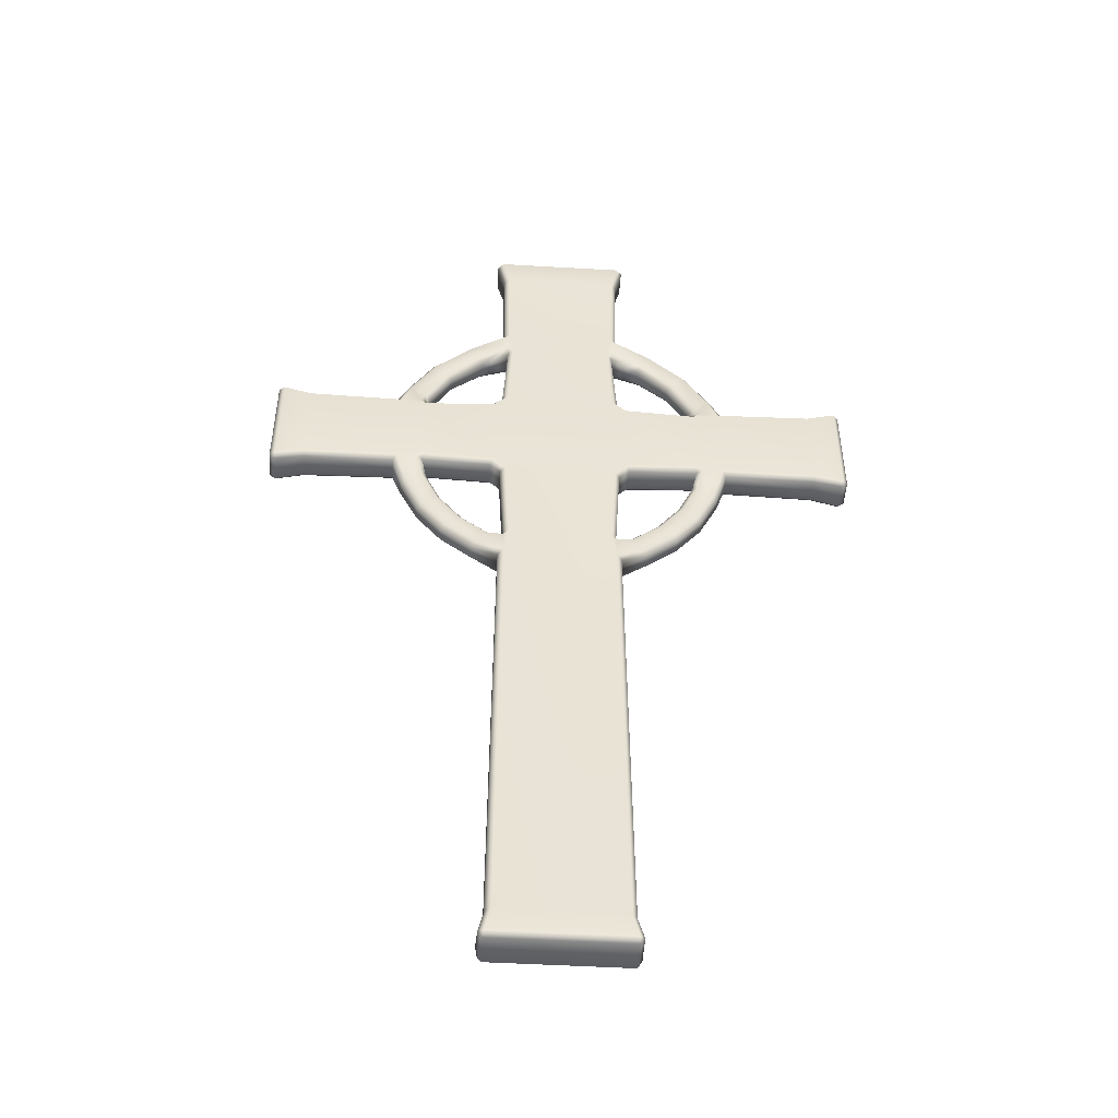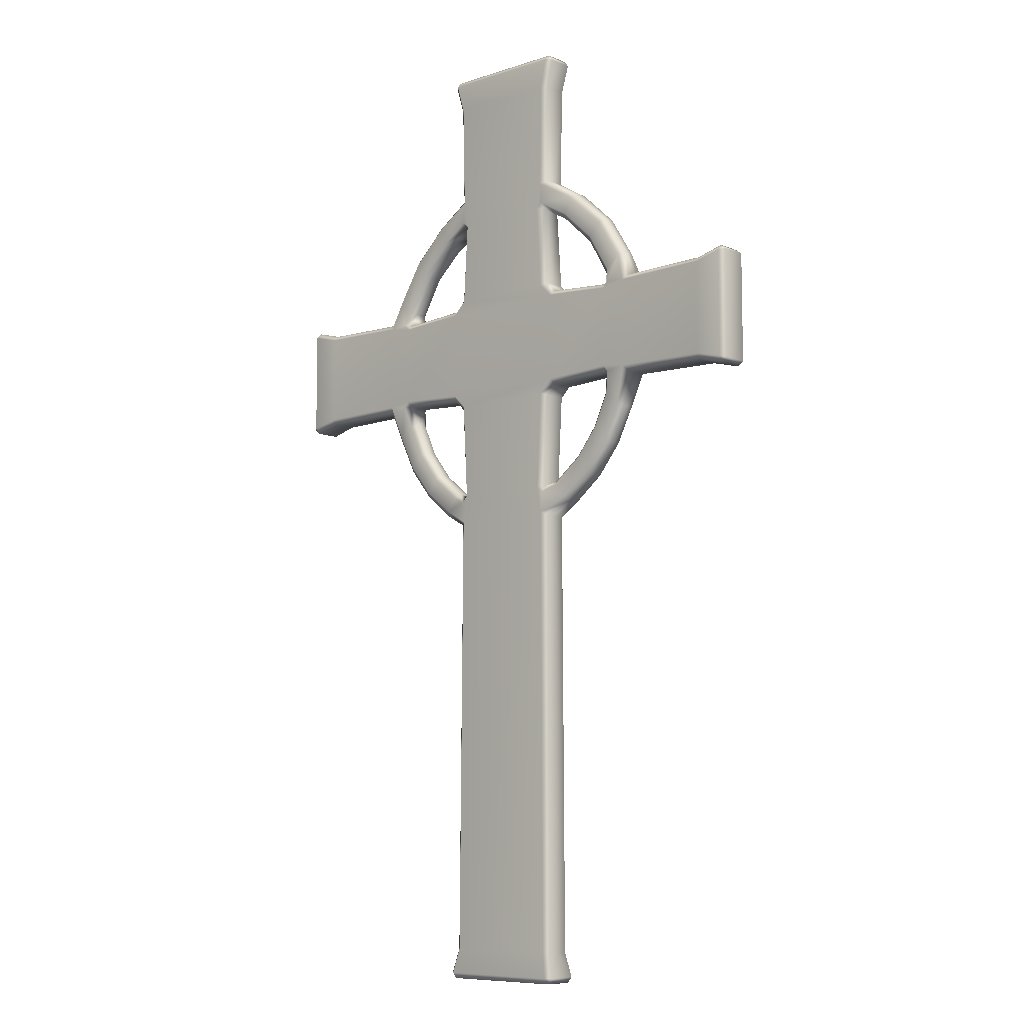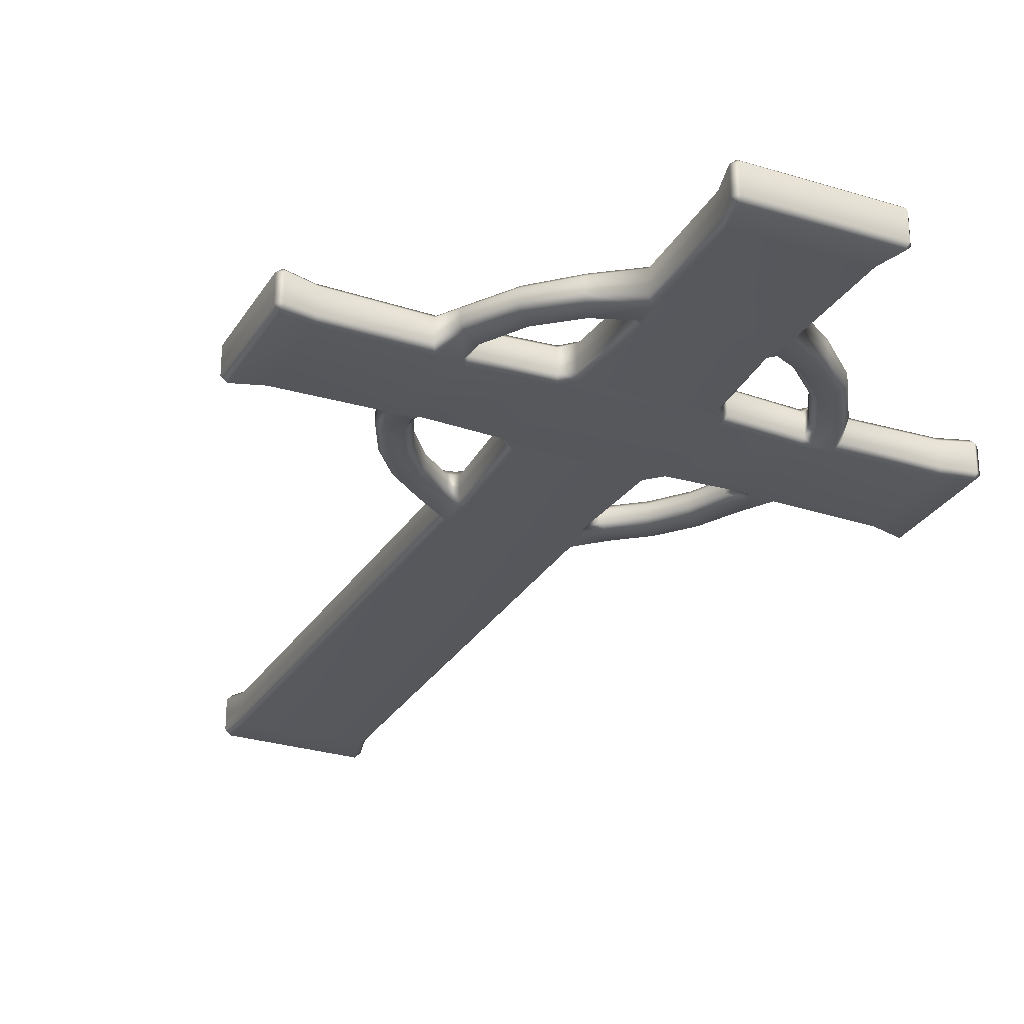
<metadata>
{"format":"obj","ext":"obj","renderer":"f3d","projection":"perspective","resolution":1024,"background":"white","views":[{"elev":-49.0,"azim":-3.7,"up":"+Y"},{"elev":-8.4,"azim":-138.3,"up":"+Y"},{"elev":-27.9,"azim":154.7,"up":"+Z"}]}
</metadata>
<code>
v 3.267 10.6 -0.7954
v 3.382 10.86 -0.5358
v 2.879 11.36 -0.5358
v 2.626 11.24 -0.7954
v -3.269 6.328 -0.7954
v -3.382 6.074 -0.5358
v -2.879 5.571 -0.5358
v -2.625 5.684 -0.7954
v -2.937 -22.98 -0.9778
v -2.994 -23.27 -0.743
v -3.21 -22.98 -0.7238
v 3.307 -22.98 -0.716
v 3.091 -23.27 -0.7407
v 3.043 -22.98 -0.9779
v -2.968 21.63 -0.5511
v -2.71 21.67 -0.8112
v -3.043 23 -0.8683
v -3.316 22.98 -0.6138
v -3.096 23.27 -0.6198
v -3.382 10.86 -0.5358
v -3.267 10.6 -0.7954
v -2.626 11.24 -0.7954
v -2.879 11.36 -0.5358
v 3.382 6.074 -0.5358
v 3.269 6.328 -0.7954
v 2.625 5.684 -0.7954
v 2.879 5.571 -0.5358
v 12.36 10.94 -0.5614
v 12.39 10.68 -0.8212
v 13.99 11.06 -0.6201
v 13.72 11.01 -0.8697
v 13.7 11.28 -0.615
v -12.36 5.987 -0.5614
v -12.39 6.246 -0.8212
v -13.99 5.869 -0.6201
v -13.72 5.921 -0.8697
v -13.7 5.648 -0.615
v 3.043 23 -0.8684
v 3.096 23.27 -0.6197
v 3.316 22.98 -0.6137
v 13.72 5.92 -0.868
v 13.99 5.869 -0.6192
v 13.7 5.648 -0.6132
v -13.72 11.01 -0.868
v -13.99 11.06 -0.6192
v -13.7 11.28 -0.6132
v 2.71 21.67 -0.8112
v 2.968 21.63 -0.5511
v 12.39 6.245 -0.8115
v 12.35 5.986 -0.5512
v -12.39 10.68 -0.8115
v -12.35 10.94 -0.5512
v 2.879 -0.4917 -0.5263
v 2.611 -0.3277 -0.7956
v 3.049 -21.83 -0.5359
v 2.789 -21.83 -0.7956
v -2.612 -0.3273 -0.7956
v -2.879 -0.4917 -0.5264
v -2.699 -21.83 -0.7956
v -2.968 -21.83 -0.5453
v -2.885 16.71 -0.518
v -2.614 16.53 -0.7905
v 7.885 6.337 -0.7908
v 8.08 6.067 -0.5222
v -6.676 10.64 -0.5167
v -6.676 10.38 -0.7915
v -6.936 10.68 -0.7911
v 2.614 16.53 -0.7905
v 2.885 16.71 -0.518
v 8.08 10.86 -0.5245
v 7.886 10.59 -0.7959
v -6.94 6.202 -0.7961
v -6.676 6.49 -0.7958
v -6.676 6.234 -0.5282
v 2.648 15.26 -0.506
v 2.403 15.26 -0.7912
v 2.691 15.53 -0.791
v -2.691 15.53 -0.791
v -2.403 15.26 -0.7912
v -2.648 15.26 -0.5059
v -7.886 10.59 -0.7908
v -8.08 10.86 -0.5193
v -8.08 6.065 -0.5274
v -7.885 6.335 -0.7959
v 6.936 10.68 -0.7961
v 6.676 10.39 -0.7958
v 6.676 10.64 -0.5213
v 6.676 6.235 -0.5235
v 6.676 6.491 -0.7915
v 6.94 6.204 -0.7911
v -2.643 0.9549 -0.5182
v -2.392 0.9549 -0.7956
v -2.688 0.6823 -0.7956
v 2.688 0.6823 -0.7956
v 2.392 0.9549 -0.7956
v 2.643 0.9549 -0.5182
v 4.011 14.48 -0.3449
v 4.145 14.69 -0.6119
v 5.456 13.11 -0.2893
v 5.659 13.26 -0.55
v 6.519 11.3 -0.2851
v 6.758 11.39 -0.553
v 4.732 15.64 -0.3478
v 4.53 15.45 -0.6113
v 6.44 14.08 -0.2889
v 6.228 13.92 -0.5492
v 7.449 11.97 -0.5387
v 7.667 12.13 -0.2704
v -3.951 14.51 -0.351
v -4.081 14.73 -0.6188
v -5.469 13.09 -0.287
v -5.673 13.25 -0.5476
v -6.725 11.45 -0.5354
v -6.529 11.25 -0.2831
v -4.445 15.49 -0.6179
v -4.65 15.68 -0.354
v -6.242 13.91 -0.5466
v -6.454 14.06 -0.2862
v -7.667 12.13 -0.266
v -7.449 11.97 -0.5343
v -6.43 5.252 -0.2856
v -6.671 5.165 -0.5509
v -5.706 3.674 -0.282
v -5.93 3.538 -0.5415
v -4.64 2.304 -0.2832
v -4.827 2.121 -0.5428
v -3.439 1.011 -0.544
v -3.247 1.199 -0.2926
v -7.357 4.612 -0.5401
v -7.577 4.46 -0.2733
v -6.519 2.913 -0.5413
v -6.739 2.773 -0.2817
v -5.373 1.489 -0.5425
v -5.558 1.304 -0.2829
v -4.09 0.1229 -0.2808
v -3.933 0.3359 -0.5438
v 5.706 3.674 -0.2793
v 5.93 3.538 -0.5387
v 6.642 5.105 -0.5365
v 6.438 5.282 -0.2797
v 4.64 2.304 -0.2817
v 4.827 2.121 -0.5412
v 3.288 1.216 -0.2859
v 3.421 0.9914 -0.5485
v 7.577 4.46 -0.2691
v 7.357 4.612 -0.5359
v 6.739 2.773 -0.2786
v 6.519 2.913 -0.5383
v 5.558 1.304 -0.281
v 5.373 1.489 -0.5407
v 3.933 0.3359 -0.5431
v 4.09 0.1229 -0.2801
v -2.879 11.36 -0
v -6.676 6.234 -0
v -3.382 6.074 -0
v -2.879 5.571 -0
v -2.643 0.9549 -0
v -3.268 1.208 -0
v -4.64 2.304 -0
v -5.706 3.674 -0
v -6.434 5.267 -0
v 2.648 15.26 -0
v 2.879 11.36 -0
v 3.382 10.86 -0
v 6.676 10.64 -0
v 6.524 11.28 -0
v 5.456 13.11 -0
v 4.011 14.48 -0
v 2.879 5.571 -0
v -3.251 -22.98 -0
v -3.031 -23.27 -0
v 3.09 -23.27 -0
v 3.308 -22.98 -0
v 3.049 -21.83 -0
v 2.879 -0.4917 -0
v 13.99 11.06 -0
v 13.7 11.28 -0
v 12.35 10.94 -0
v 8.08 10.86 -0
v 7.667 12.13 -0
v 6.44 14.08 -0
v 4.732 15.64 -0
v 2.885 16.71 -0
v 2.968 21.63 -0
v 3.316 22.98 -0
v 3.096 23.27 -0
v -3.096 23.27 -0
v -3.317 22.98 -0
v -2.968 21.63 -0
v -13.99 5.869 -0
v -13.7 5.648 -0
v -12.35 5.987 -0
v -8.08 6.066 -0
v -7.577 4.46 -0
v -6.739 2.773 -0
v -5.558 1.304 -0
v -4.09 0.1229 -0
v -2.879 -0.4917 -0
v -2.999 -21.83 -0
v -2.648 15.26 -0
v 2.643 0.9549 -0
v 13.99 5.869 -0
v -13.99 11.06 -0
v -3.382 10.86 -0
v 3.382 6.074 -0
v -2.885 16.71 -0
v 5.706 3.674 -0
v 4.64 2.304 -0
v 3.268 1.208 -0
v 4.09 0.1229 -0
v -4.65 15.68 -0
v 5.558 1.304 -0
v -6.676 10.64 -0
v -3.951 14.51 -0
v -5.469 13.09 -0
v -6.524 11.28 -0
v 6.676 6.234 -0
v 6.434 5.267 -0
v 6.739 2.773 -0
v 7.577 4.46 -0
v 8.08 6.066 -0
v 12.35 5.987 -0
v 13.7 5.648 -0
v -6.454 14.06 -0
v -7.667 12.13 -0
v -8.08 10.86 -0
v -12.35 10.94 -0
v -13.7 11.28 -0
v 3.267 10.6 0.7954
v 3.382 10.86 0.5358
v 2.879 11.36 0.5358
v 2.626 11.24 0.7954
v -3.269 6.328 0.7954
v -3.382 6.074 0.5358
v -2.879 5.571 0.5358
v -2.625 5.684 0.7954
v -2.937 -22.98 0.9778
v -2.994 -23.27 0.743
v -3.21 -22.98 0.7238
v 3.307 -22.98 0.716
v 3.091 -23.27 0.7407
v 3.043 -22.98 0.9779
v -2.968 21.63 0.5511
v -2.71 21.67 0.8112
v -3.043 23 0.8683
v -3.316 22.98 0.6138
v -3.096 23.27 0.6198
v -3.382 10.86 0.5358
v -3.267 10.6 0.7954
v -2.626 11.24 0.7954
v -2.879 11.36 0.5358
v 3.382 6.074 0.5358
v 3.269 6.328 0.7954
v 2.625 5.684 0.7954
v 2.879 5.571 0.5358
v 12.36 10.94 0.5614
v 12.39 10.68 0.8212
v 13.99 11.06 0.6201
v 13.72 11.01 0.8697
v 13.7 11.28 0.615
v -12.36 5.987 0.5614
v -12.39 6.246 0.8212
v -13.99 5.869 0.6201
v -13.72 5.921 0.8697
v -13.7 5.648 0.615
v 3.043 23 0.8684
v 3.096 23.27 0.6197
v 3.316 22.98 0.6137
v 13.72 5.92 0.868
v 13.99 5.869 0.6192
v 13.7 5.648 0.6132
v -13.72 11.01 0.868
v -13.99 11.06 0.6192
v -13.7 11.28 0.6132
v 2.71 21.67 0.8112
v 2.968 21.63 0.5511
v 12.39 6.245 0.8115
v 12.35 5.986 0.5512
v -12.39 10.68 0.8115
v -12.35 10.94 0.5512
v 2.879 -0.4917 0.5263
v 2.611 -0.3277 0.7956
v 3.049 -21.83 0.5359
v 2.789 -21.83 0.7956
v -2.612 -0.3273 0.7956
v -2.879 -0.4917 0.5264
v -2.699 -21.83 0.7956
v -2.968 -21.83 0.5453
v -2.885 16.71 0.518
v -2.614 16.53 0.7905
v 7.885 6.337 0.7908
v 8.08 6.067 0.5222
v -6.676 10.64 0.5167
v -6.676 10.38 0.7915
v -6.936 10.68 0.7911
v 2.614 16.53 0.7905
v 2.885 16.71 0.518
v 8.08 10.86 0.5245
v 7.886 10.59 0.7959
v -6.94 6.202 0.7961
v -6.676 6.49 0.7958
v -6.676 6.234 0.5282
v 2.648 15.26 0.506
v 2.403 15.26 0.7912
v 2.691 15.53 0.791
v -2.691 15.53 0.791
v -2.403 15.26 0.7912
v -2.648 15.26 0.5059
v -7.886 10.59 0.7908
v -8.08 10.86 0.5193
v -8.08 6.065 0.5274
v -7.885 6.335 0.7959
v 6.936 10.68 0.7961
v 6.676 10.39 0.7958
v 6.676 10.64 0.5213
v 6.676 6.235 0.5235
v 6.676 6.491 0.7915
v 6.94 6.204 0.7911
v -2.643 0.9549 0.5182
v -2.392 0.9549 0.7956
v -2.688 0.6823 0.7956
v 2.688 0.6823 0.7956
v 2.392 0.9549 0.7956
v 2.643 0.9549 0.5182
v 4.011 14.48 0.3449
v 4.145 14.69 0.6119
v 5.456 13.11 0.2893
v 5.659 13.26 0.55
v 6.519 11.3 0.2851
v 6.758 11.39 0.553
v 4.732 15.64 0.3478
v 4.53 15.45 0.6113
v 6.44 14.08 0.2889
v 6.228 13.92 0.5492
v 7.449 11.97 0.5387
v 7.667 12.13 0.2704
v -3.951 14.51 0.351
v -4.081 14.73 0.6188
v -5.469 13.09 0.287
v -5.673 13.25 0.5476
v -6.725 11.45 0.5354
v -6.529 11.25 0.2831
v -4.445 15.49 0.6179
v -4.65 15.68 0.354
v -6.242 13.91 0.5466
v -6.454 14.06 0.2862
v -7.667 12.13 0.266
v -7.449 11.97 0.5343
v -6.43 5.252 0.2856
v -6.671 5.165 0.5509
v -5.706 3.674 0.282
v -5.93 3.538 0.5415
v -4.64 2.304 0.2832
v -4.827 2.121 0.5428
v -3.439 1.011 0.544
v -3.247 1.199 0.2926
v -7.357 4.612 0.5401
v -7.577 4.46 0.2733
v -6.519 2.913 0.5413
v -6.739 2.773 0.2817
v -5.373 1.489 0.5425
v -5.558 1.304 0.2829
v -4.09 0.1229 0.2808
v -3.933 0.3359 0.5438
v 5.706 3.674 0.2793
v 5.93 3.538 0.5387
v 6.642 5.105 0.5365
v 6.438 5.282 0.2797
v 4.64 2.304 0.2817
v 4.827 2.121 0.5412
v 3.288 1.216 0.2859
v 3.421 0.9914 0.5485
v 7.577 4.46 0.2691
v 7.357 4.612 0.5359
v 6.739 2.773 0.2786
v 6.519 2.913 0.5383
v 5.558 1.304 0.281
v 5.373 1.489 0.5407
v 3.933 0.3359 0.5431
v 4.09 0.1229 0.2801
f 1 2 87 86
f 2 1 4 3
f 3 4 76 75
f 5 6 74 73
f 6 5 8 7
f 7 8 92 91
f 9 11 60 59
f 10 9 14 13
f 12 14 56 55
f 15 16 62 61
f 16 15 18 17
f 17 19 39 38
f 20 21 66 65
f 21 20 23 22
f 22 23 80 79
f 24 25 89 88
f 25 24 27 26
f 26 27 96 95
f 28 29 71 70
f 29 28 32 31
f 31 30 42 41
f 33 34 84 83
f 34 33 37 36
f 36 35 45 44
f 38 40 48 47
f 41 43 50 49
f 44 46 52 51
f 47 48 69 68
f 49 50 64 63
f 51 52 82 81
f 53 54 151 152
f 54 53 55 56
f 57 58 135 136
f 58 57 59 60
f 61 62 115 116
f 63 64 145 146
f 65 67 113 114
f 68 69 103 104
f 70 71 107 108
f 72 74 121 122
f 75 77 98 97
f 78 80 109 110
f 81 82 119 120
f 83 84 129 130
f 85 87 101 102
f 88 90 139 140
f 91 93 127 128
f 94 96 143 144
f 97 98 100 99
f 99 100 102 101
f 104 103 105 106
f 106 105 108 107
f 110 109 111 112
f 112 111 114 113
f 116 115 117 118
f 118 117 120 119
f 122 121 123 124
f 124 123 125 126
f 126 125 128 127
f 130 129 131 132
f 132 131 133 134
f 134 133 136 135
f 137 138 142 141
f 138 137 140 139
f 141 142 144 143
f 146 145 147 148
f 148 147 149 150
f 150 149 152 151
f 21 22 4 1
f 23 20 204 153
f 2 3 163 164
f 27 24 205 169
f 47 16 17 38
f 49 29 31 41
f 51 34 36 44
f 62 79 78
f 81 67 66
f 71 86 85
f 54 95 94
f 16 47 68 62
f 56 59 57 54
f 49 63 71 29
f 5 73 66 21
f 20 65 213 204
f 3 75 162 163
f 22 79 76 4
f 153 200 80 23
f 51 81 84 34
f 164 165 87 2
f 24 88 217 205
f 1 86 89 25
f 26 95 92 8
f 169 201 96 27
f 75 97 168 162
f 97 99 167 168
f 99 101 166 167
f 140 137 207 218
f 137 141 208 207
f 141 143 209 208
f 146 139 90 63
f 98 77 68 104
f 115 62 78 110
f 72 122 129 84
f 165 166 101 87
f 85 102 107 71
f 114 216 213 65
f 120 113 67 81
f 136 127 93 57
f 94 144 151 54
f 102 100 106 107
f 100 98 104 106
f 112 113 120 117
f 110 112 117 115
f 126 127 136 133
f 122 124 131 129
f 124 126 133 131
f 144 142 150 151
f 142 138 148 150
f 138 139 146 148
f 9 59 56 14
f 9 10 11
f 12 13 14
f 17 18 19
f 30 31 32
f 35 36 37
f 38 39 40
f 41 42 43
f 44 45 46
f 65 66 67
f 72 73 74
f 75 76 77
f 78 79 80
f 85 86 87
f 88 89 90
f 91 92 93
f 94 95 96
f 155 154 74 6
f 6 7 156 155
f 7 91 157 156
f 128 158 157 91
f 159 158 128 125
f 160 159 125 123
f 161 160 123 121
f 121 74 154 161
f 171 170 11 10
f 10 13 172 171
f 173 172 13 12
f 12 55 174 173
f 175 174 55 53
f 152 210 175 53
f 64 221 220 145
f 176 202 42 30
f 30 32 177 176
f 28 178 177 32
f 28 70 179 178
f 108 180 179 70
f 181 180 108 105
f 182 181 105 103
f 103 69 183 182
f 184 183 69 48
f 185 184 48 40
f 186 185 40 39
f 187 186 39 19
f 19 18 188 187
f 15 189 188 18
f 15 61 206 189
f 116 118 224 211
f 118 119 225 224
f 35 190 203 45
f 35 37 191 190
f 33 192 191 37
f 33 83 193 192
f 194 193 83 130
f 130 132 195 194
f 132 134 196 195
f 134 135 197 196
f 198 197 135 58
f 60 199 198 58
f 11 170 199 60
f 5 25 26 8
f 21 1 25 5
f 81 66 73 84
f 84 73 72
f 63 90 89
f 63 89 86 71
f 68 77 76
f 68 76 79 62
f 57 92 95 54
f 57 93 92
f 200 214 109 80
f 214 215 111 109
f 215 216 114 111
f 218 217 88 140
f 201 209 143 96
f 212 210 152 149
f 219 212 149 147
f 220 219 147 145
f 222 221 64 50
f 223 222 50 43
f 202 223 43 42
f 211 206 61 116
f 226 225 119 82
f 227 226 82 52
f 228 227 52 46
f 203 228 46 45
f 229 314 315 230
f 230 231 232 229
f 231 303 304 232
f 233 301 302 234
f 234 235 236 233
f 235 319 320 236
f 237 287 288 239
f 238 241 242 237
f 240 283 284 242
f 243 289 290 244
f 244 245 246 243
f 245 266 267 247
f 248 293 294 249
f 249 250 251 248
f 250 307 308 251
f 252 316 317 253
f 253 254 255 252
f 254 323 324 255
f 256 298 299 257
f 257 259 260 256
f 259 269 270 258
f 261 311 312 262
f 262 264 265 261
f 264 272 273 263
f 266 275 276 268
f 269 277 278 271
f 272 279 280 274
f 275 296 297 276
f 277 291 292 278
f 279 309 310 280
f 281 380 379 282
f 282 284 283 281
f 285 364 363 286
f 286 288 287 285
f 289 344 343 290
f 291 374 373 292
f 293 342 341 295
f 296 332 331 297
f 298 336 335 299
f 300 350 349 302
f 303 325 326 305
f 306 338 337 308
f 309 348 347 310
f 311 358 357 312
f 313 330 329 315
f 316 368 367 318
f 319 356 355 321
f 322 372 371 324
f 325 327 328 326
f 327 329 330 328
f 332 334 333 331
f 334 335 336 333
f 338 340 339 337
f 340 341 342 339
f 344 346 345 343
f 346 347 348 345
f 350 352 351 349
f 352 354 353 351
f 354 355 356 353
f 358 360 359 357
f 360 362 361 359
f 362 363 364 361
f 365 369 370 366
f 366 367 368 365
f 369 371 372 370
f 374 376 375 373
f 376 378 377 375
f 378 379 380 377
f 249 229 232 250
f 251 153 204 248
f 230 164 163 231
f 255 169 205 252
f 275 266 245 244
f 277 269 259 257
f 279 272 264 262
f 290 306 307
f 309 294 295
f 299 313 314
f 282 322 323
f 244 290 296 275
f 284 282 285 287
f 277 257 299 291
f 233 249 294 301
f 248 204 213 293
f 231 163 162 303
f 250 232 304 307
f 153 251 308 200
f 279 262 312 309
f 164 230 315 165
f 252 205 217 316
f 229 253 317 314
f 254 236 320 323
f 169 255 324 201
f 303 162 168 325
f 325 168 167 327
f 327 167 166 329
f 368 218 207 365
f 365 207 208 369
f 369 208 209 371
f 374 291 318 367
f 326 332 296 305
f 343 338 306 290
f 300 312 357 350
f 165 315 329 166
f 313 299 335 330
f 342 293 213 216
f 348 309 295 341
f 364 285 321 355
f 322 282 379 372
f 330 335 334 328
f 328 334 332 326
f 340 345 348 341
f 338 343 345 340
f 354 361 364 355
f 350 357 359 352
f 352 359 361 354
f 372 379 378 370
f 370 378 376 366
f 366 376 374 367
f 237 242 284 287
f 237 239 238
f 240 242 241
f 245 247 246
f 258 260 259
f 263 265 264
f 266 268 267
f 269 271 270
f 272 274 273
f 293 295 294
f 300 302 301
f 303 305 304
f 306 308 307
f 313 315 314
f 316 318 317
f 319 321 320
f 322 324 323
f 155 234 302 154
f 234 155 156 235
f 235 156 157 319
f 356 319 157 158
f 159 353 356 158
f 160 351 353 159
f 161 349 351 160
f 349 161 154 302
f 171 238 239 170
f 238 171 172 241
f 173 240 241 172
f 240 173 174 283
f 175 281 283 174
f 380 281 175 210
f 292 373 220 221
f 176 258 270 202
f 258 176 177 260
f 256 260 177 178
f 256 178 179 298
f 336 298 179 180
f 181 333 336 180
f 182 331 333 181
f 331 182 183 297
f 184 276 297 183
f 185 268 276 184
f 186 267 268 185
f 187 247 267 186
f 247 187 188 246
f 243 246 188 189
f 243 189 206 289
f 344 211 224 346
f 346 224 225 347
f 263 273 203 190
f 263 190 191 265
f 261 265 191 192
f 261 192 193 311
f 194 358 311 193
f 358 194 195 360
f 360 195 196 362
f 362 196 197 363
f 198 286 363 197
f 288 286 198 199
f 239 288 199 170
f 233 236 254 253
f 249 233 253 229
f 309 312 301 294
f 312 300 301
f 291 317 318
f 291 299 314 317
f 296 304 305
f 296 290 307 304
f 285 282 323 320
f 285 320 321
f 200 308 337 214
f 214 337 339 215
f 215 339 342 216
f 218 368 316 217
f 201 324 371 209
f 212 377 380 210
f 219 375 377 212
f 220 373 375 219
f 222 278 292 221
f 223 271 278 222
f 202 270 271 223
f 211 344 289 206
f 226 310 347 225
f 227 280 310 226
f 228 274 280 227
f 203 273 274 228

</code>
